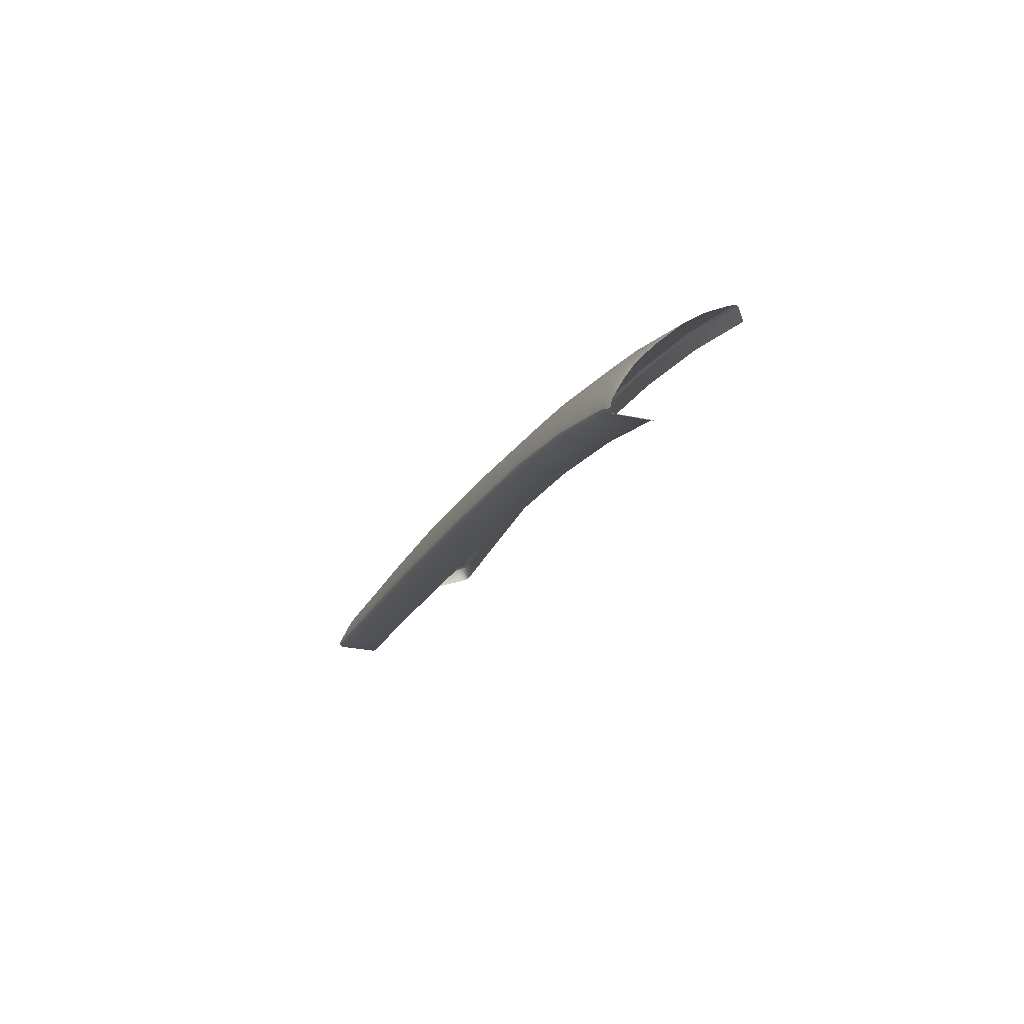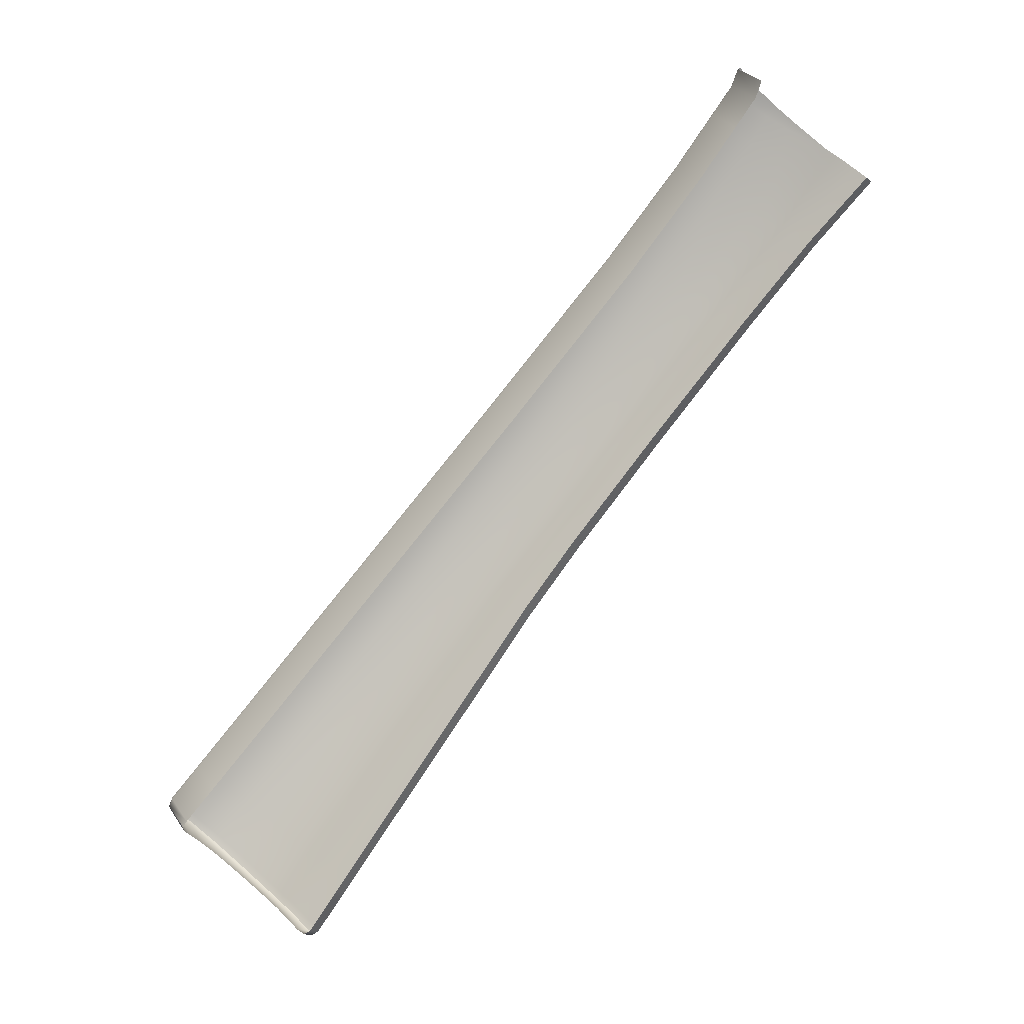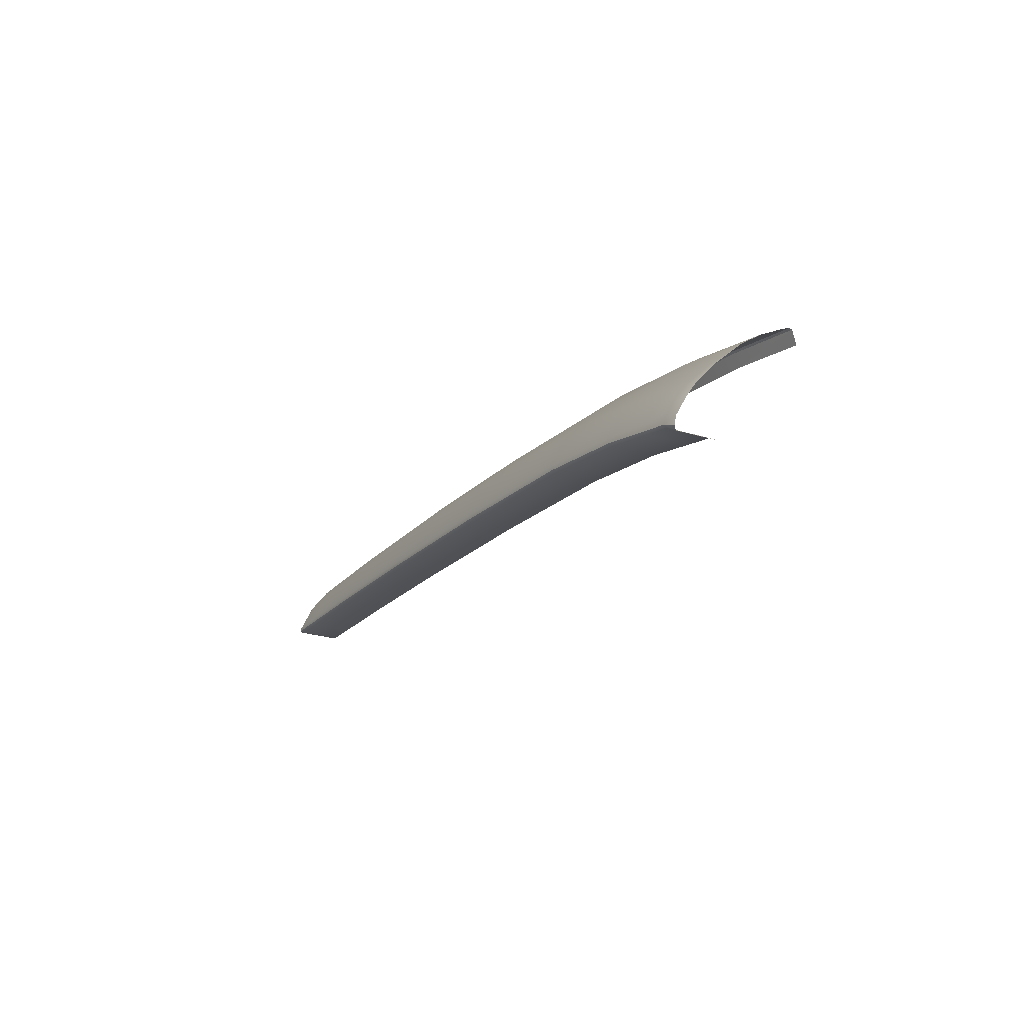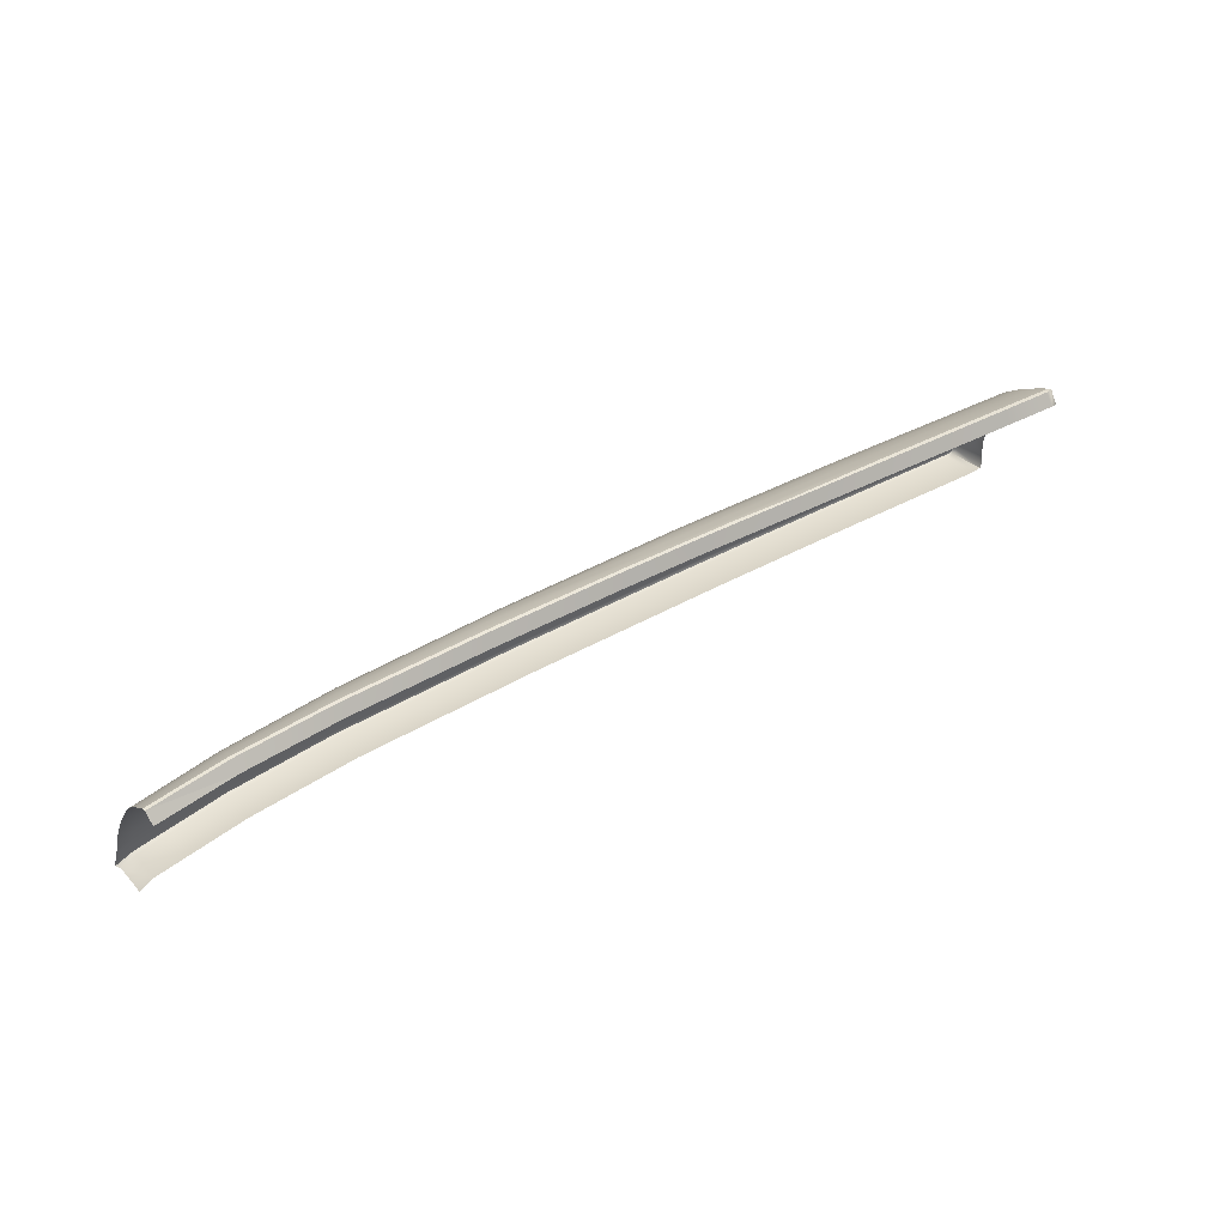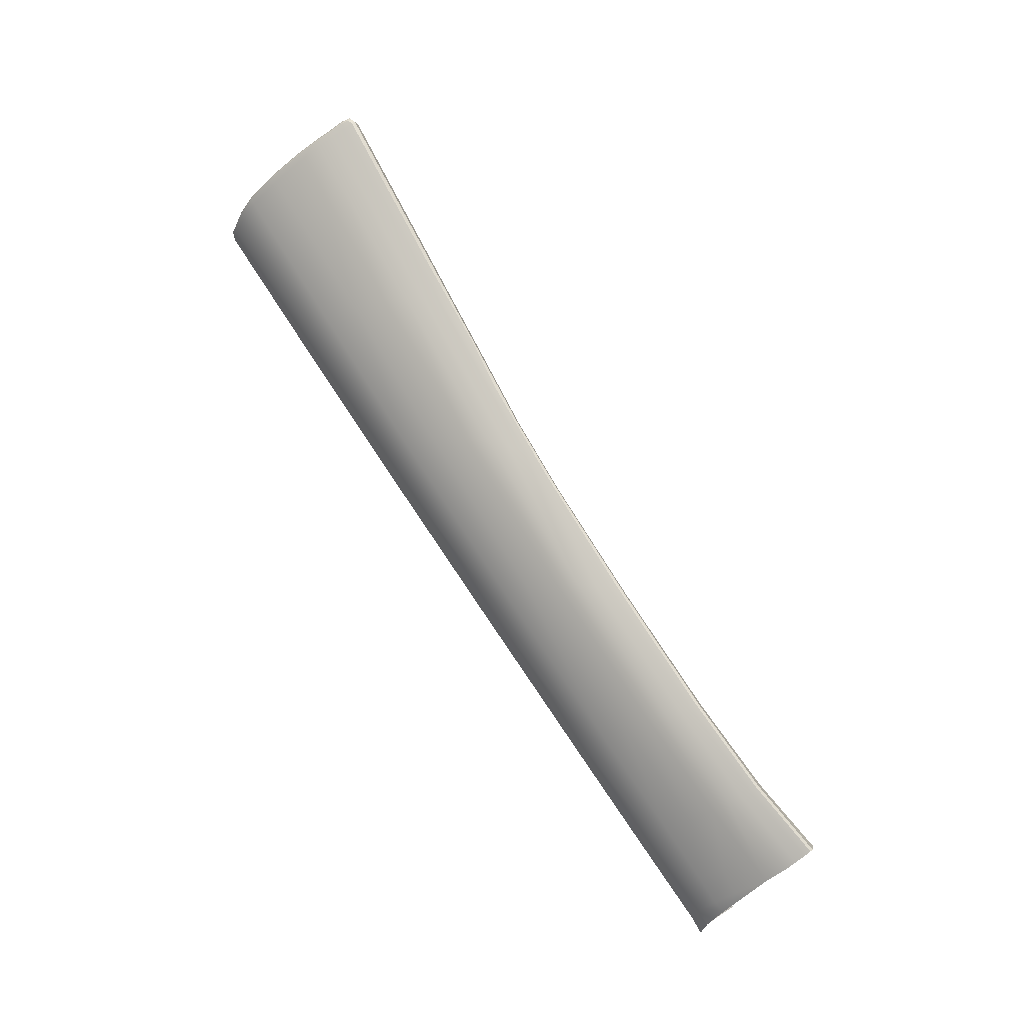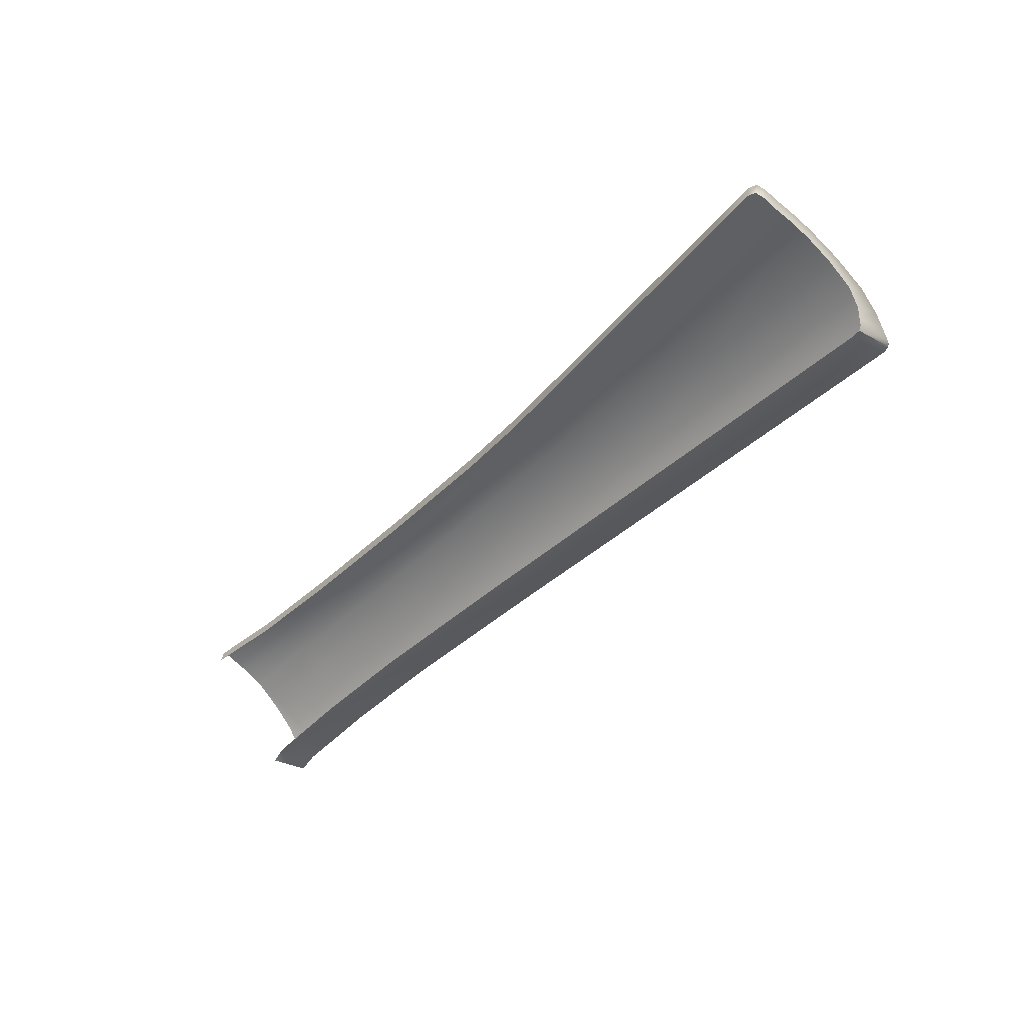
<metadata>
{"format":"obj","ext":"obj","renderer":"f3d","projection":"perspective","resolution":1024,"background":"white","views":[{"elev":-28.1,"azim":-141.0,"up":"+Z"},{"elev":-42.3,"azim":-148.3,"up":"+Y"},{"elev":-27.2,"azim":-147.9,"up":"+Z"},{"elev":27.0,"azim":-64.8,"up":"+Z"},{"elev":65.5,"azim":-156.2,"up":"+Z"},{"elev":-27.8,"azim":16.1,"up":"+Z"}]}
</metadata>
<code>
v  93.56 73.63 85.24
v  83.71 80.19 83.27
v  91.31 72.67 86.84
v  81.48 79.63 84.68
v  59.12 93.88 79.71
v  70.24 87.07 82.15
v  60.39 94.74 78.24
v  71.68 87.82 80.76
v  51.87 98.03 77.81
v  53.45 98.85 76.31
v  54.29 99.29 75.15
v  50.53 101.5 73.83
v  49.75 101 74.94
v  72.58 88.23 79.41
v  61.12 95.23 76.99
v  94.68 74.21 83.65
v  95.08 74.58 82.34
v  84.83 80.58 81.8
v  85.22 80.89 80.55
v  49.8 96.16 79.85
v  56.59 92.22 81.59
v  50.63 97.01 79.14
v  57.64 92.99 80.96
v  78.9 79.16 85.69
v  67.85 86.58 83.26
v  76.96 78.85 86.11
v  66.37 86.06 83.78
v  87.52 71.11 88.47
v  89.28 71.71 87.96
v  55.69 91.65 81.86
v  49.11 95.49 80.22
v  55.06 91.19 82.08
v  48.57 94.96 80.51
v  75.45 78.65 86.2
v  74.23 78.47 86.28
v  64.95 85.81 83.9
v  64.07 85.48 84.03
v  71.72 79.66 85.86
v  85.3 70.18 88.9
v  86.38 70.57 88.71
v  48.23 100.2 76.43
v  46.87 101.3 75.62
v  45.07 99.92 77.4
v  95.91 64.86 90.33
v  99.08 62.49 91.03
v  97.16 65.98 89.59
v  100.2 63.79 90.22
v  98.77 67.55 88.21
v  101.6 65.58 88.75
v  100.4 69.03 86.5
v  103 67.23 86.99
v  103.8 68.15 85.31
v  104.3 68.59 83.96
v  101.3 69.86 84.84
v  101.7 70.28 83.51
v  97.65 60.66 91.9
v  98.28 61.51 91.5
v  94.28 63.27 91.08
v  95.03 63.99 90.73
v  101.9 70.52 82.47
v  101.9 70.5 82.78
v  104.5 68.85 82.92
v  104.5 68.83 83.23
v  95.32 74.76 81.63
v  95.35 74.76 81.31
v  85.43 81.06 79.85
v  85.49 81.04 79.54
v  61.43 95.55 75.98
v  72.99 88.81 77.57
v  72.84 88.58 78.26
v  61.63 95.76 75.3
v  54.78 99.82 73.52
v  50.84 101.7 72.98
v  54.57 99.6 74.21
v  51.1 101.9 72.3
v  48.04 103.6 71.29
v  48.85 102.8 72.34
v  49.08 103.1 71.64
v  44.11 98.83 78.38
v  43.6 98.11 78.82
v  43.18 97.52 79.19
v  48.28 94.55 80.68
v  42.91 97.07 79.4
v  54.6 90.91 82.16
v  63.21 85.42 84.02
v  78.06 75.01 87.33
v  81.43 72.23 88.2
v  87.08 67.98 89.59
v  94.42 62.28 91.42
v  48.57 102.6 73.15
v  47.97 102.1 74.22
v  99.49 62.16 91.09
v  98.7 61.17 91.55
v  100.6 63.46 90.26
v  102.1 65.24 88.8
v  103.5 66.9 87.04
v  104.3 67.81 85.35
v  104.7 68.23 84.03
v  97.25 60.07 92.12
v  97.67 59.97 92.09
v  98.08 60.32 91.95
v  104.9 68.46 83.3
v  104.8 68.54 83.05
v  73.09 88.78 77.23
v  61.73 95.77 74.92
v  54.92 99.84 73.12
v  51.22 102 71.86
v  49.2 103.1 71.18
v  48.12 103.8 70.5
v  47.86 103.3 71.98
v  47.57 103 72.82
v  47.11 102.5 73.99
v  46.28 101.4 75.53
g H712_181C_R_1_DaS_H712_181C_R
f 1 2 3
f 2 4 3
f 5 6 7
f 6 8 7
f 9 5 10
f 5 7 10
f 11 12 10
f 12 13 10
f 14 15 8
f 15 7 8
f 16 17 18
f 17 19 18
f 20 21 22
f 21 23 22
f 24 25 26
f 25 27 26
f 26 28 24
f 28 29 24
f 30 31 32
f 31 33 32
f 34 27 35
f 27 36 35
f 37 38 36
f 38 35 36
f 35 39 34
f 39 40 34
f 41 42 43
f 44 45 46
f 45 47 46
f 48 49 50
f 49 51 50
f 52 53 54
f 53 55 54
f 56 57 58
f 57 59 58
f 60 61 62
f 61 63 62
f 64 65 66
f 65 67 66
f 68 15 69
f 15 70 69
f 71 68 69
f 72 73 74
f 73 12 74
f 75 73 72
f 76 77 78
f 3 4 29
f 4 24 29
f 29 46 3
f 46 48 3
f 50 1 48
f 1 3 48
f 23 25 5
f 25 6 5
f 4 6 24
f 6 25 24
f 6 4 8
f 4 2 8
f 10 13 9
f 13 41 9
f 43 22 41
f 22 9 41
f 5 9 23
f 9 22 23
f 10 7 11
f 7 15 11
f 15 68 11
f 68 71 11
f 71 74 11
f 11 74 12
f 18 14 2
f 14 8 2
f 19 66 14
f 66 70 14
f 18 19 14
f 14 70 15
f 16 18 1
f 18 2 1
f 54 16 50
f 16 1 50
f 54 55 16
f 55 17 16
f 79 20 43
f 20 22 43
f 20 79 31
f 79 80 31
f 80 33 31
f 21 20 30
f 20 31 30
f 21 27 23
f 27 25 23
f 27 21 36
f 21 30 36
f 26 27 34
f 34 40 26
f 40 28 26
f 40 59 28
f 59 44 28
f 28 44 29
f 44 46 29
f 33 80 81
f 33 81 82
f 81 83 82
f 32 33 84
f 33 82 84
f 36 30 37
f 30 32 37
f 37 32 85
f 32 84 85
f 85 38 37
f 39 35 86
f 35 38 86
f 86 87 39
f 87 88 39
f 39 88 58
f 88 89 58
f 39 58 40
f 58 59 40
f 12 90 13
f 90 91 13
f 77 90 73
f 90 12 73
f 13 91 41
f 91 42 41
f 59 57 44
f 57 45 44
f 45 57 92
f 57 93 92
f 92 94 45
f 94 47 45
f 49 48 47
f 48 46 47
f 49 47 95
f 47 94 95
f 95 96 49
f 96 51 49
f 51 52 50
f 52 54 50
f 52 51 97
f 51 96 97
f 53 52 98
f 52 97 98
f 58 89 56
f 89 99 56
f 99 100 56
f 100 101 56
f 101 93 56
f 93 57 56
f 53 63 55
f 63 61 55
f 98 102 53
f 102 63 53
f 102 103 63
f 103 62 63
f 66 19 64
f 19 17 64
f 55 61 17
f 61 64 17
f 61 60 64
f 60 65 64
f 69 70 66
f 69 66 104
f 66 67 104
f 104 105 69
f 105 71 69
f 72 74 71
f 105 106 71
f 106 72 71
f 107 75 106
f 75 72 106
f 78 77 75
f 77 73 75
f 108 78 107
f 78 75 107
f 109 76 108
f 76 78 108
f 76 110 77
f 90 77 111
f 77 110 111
f 111 112 90
f 112 91 90
f 113 42 112
f 42 91 112
f 43 42 113
v  73.09 88.78 77.23
v  85.49 81.04 79.54
v  72.97 88.53 77.12
v  85.35 80.79 79.44
v  51.22 102 71.86
v  51.12 101.7 71.72
v  49.2 103.1 71.18
v  49.09 102.9 71.02
v  49.46 99.17 71.72
v  47.44 100.3 71.03
v  83.69 78.23 79.44
v  71.31 85.97 77.12
v  61.61 95.54 74.79
v  59.95 92.98 74.79
v  54.8 99.61 72.98
v  53.15 97.05 72.98
v  61.73 95.77 74.92
v  54.92 99.84 73.12
v  48.19 94.35 80.62
v  54.45 90.76 82.07
v  48.28 94.55 80.68
v  54.6 90.91 82.16
v  71.72 79.66 85.86
v  63.21 85.42 84.02
v  70.88 80.01 85.59
v  62.91 85.35 83.89
v  75.64 76.58 86.69
v  80.23 73.01 87.84
v  78.06 75.01 87.33
v  81.43 72.23 88.2
v  80.19 72.64 86.85
v  87.67 67.2 89.7
v  87.63 66.8 88.72
v  98.21 60.16 91.84
v  98.83 61.01 91.44
v  98.08 60.32 91.95
v  98.7 61.17 91.55
v  100.6 63.46 90.26
v  99.49 62.16 91.09
v  100.7 63.28 90.17
v  99.62 61.99 90.98
v  102.2 65.05 88.73
v  103.5 66.68 86.99
v  102.1 65.24 88.8
v  103.5 66.9 87.04
v  104.7 67.91 84.03
v  104.3 67.55 85.29
v  103.3 65.71 83.97
v  103.2 65.73 84.91
v  94.46 61.89 91.41
v  94.42 61.48 90.43
v  97.11 59.83 92.07
v  97.06 59.4 91.09
v  104.8 68.3 82.99
v  104.9 68.11 83.33
v  103.2 65.78 82.99
v  103.3 65.69 83.33
v  95.35 74.76 81.31
v  95.2 74.53 81.21
v  101.8 70.29 82.36
v  101.9 70.52 82.47
v  48.12 103.8 70.5
v  48.23 103.4 70.33
v  100.1 67.73 82.36
v  93.54 71.97 81.21
v  46.57 100.9 70.33
v  42.82 96.86 79.36
v  42.91 97.07 79.4
v  42.8 96.35 78.44
v  48.17 93.89 79.68
v  54.42 90.34 81.11
v  62.89 84.98 82.91
v  70.86 79.65 84.61
v  75.62 76.23 85.7
v  87.08 67.98 89.59
v  94.42 62.28 91.42
v  97.67 59.97 92.09
v  97.67 59.68 92.08
v  98.14 59.74 90.85
v  97.61 59.26 91.1
v  98.74 60.58 90.45
v  99.5 61.54 90
v  100.5 62.69 89.25
v  101.7 64.16 87.9
v  102.8 65.35 86.33
v  104.3 67.81 85.35
v  104.7 68.23 84.03
v  104.4 68.61 82.82
v  102.7 66.06 82.81
v  97.25 60.07 92.12
v  104.8 68.54 83.05
v  104.9 68.46 83.3
v  104.5 68.85 82.92
g H712_181C_R_1_DaS_H712_181C_R_E
f 114 115 116
f 115 117 116
f 118 119 120
f 119 121 120
f 119 122 121
f 122 123 121
f 117 124 116
f 124 125 116
f 126 127 128
f 127 129 128
f 130 126 131
f 126 128 131
f 132 133 134
f 133 135 134
f 136 137 138
f 137 139 138
f 140 141 142
f 141 143 142
f 141 144 145
f 144 146 145
f 147 148 149
f 148 150 149
f 151 152 153
f 152 154 153
f 155 156 157
f 156 158 157
f 159 160 161
f 160 162 161
f 163 164 165
f 164 166 165
f 167 168 169
f 168 170 169
f 171 172 115
f 172 117 115
f 172 171 173
f 171 174 173
f 130 114 126
f 114 116 126
f 175 120 176
f 120 121 176
f 173 177 172
f 177 178 172
f 121 123 176
f 123 179 176
f 116 125 126
f 125 127 126
f 172 178 117
f 178 124 117
f 128 129 119
f 129 122 119
f 119 118 128
f 118 131 128
f 180 132 181
f 132 134 181
f 182 183 180
f 183 132 180
f 132 183 133
f 183 184 133
f 133 139 135
f 139 137 135
f 185 139 184
f 139 133 184
f 186 138 185
f 138 139 185
f 142 136 140
f 136 138 140
f 138 186 140
f 186 187 140
f 140 187 141
f 187 144 141
f 145 146 163
f 146 164 163
f 188 145 189
f 145 163 189
f 141 145 143
f 145 188 143
f 149 190 147
f 190 191 147
f 192 147 193
f 147 191 193
f 192 194 147
f 194 148 147
f 148 154 150
f 154 152 150
f 194 195 148
f 195 154 148
f 153 154 196
f 154 195 196
f 157 151 155
f 151 153 155
f 155 153 197
f 153 196 197
f 197 198 155
f 198 156 155
f 160 159 199
f 159 200 199
f 156 160 158
f 160 199 158
f 160 156 162
f 156 198 162
f 201 167 202
f 167 169 202
f 165 166 191
f 166 193 191
f 165 191 203
f 191 190 203
f 189 163 203
f 163 165 203
f 204 205 167
f 205 168 167
f 159 168 200
f 168 205 200
f 168 159 170
f 159 161 170
f 173 174 201
f 174 206 201
f 206 204 201
f 204 167 201
f 201 202 173
f 202 177 173

</code>
